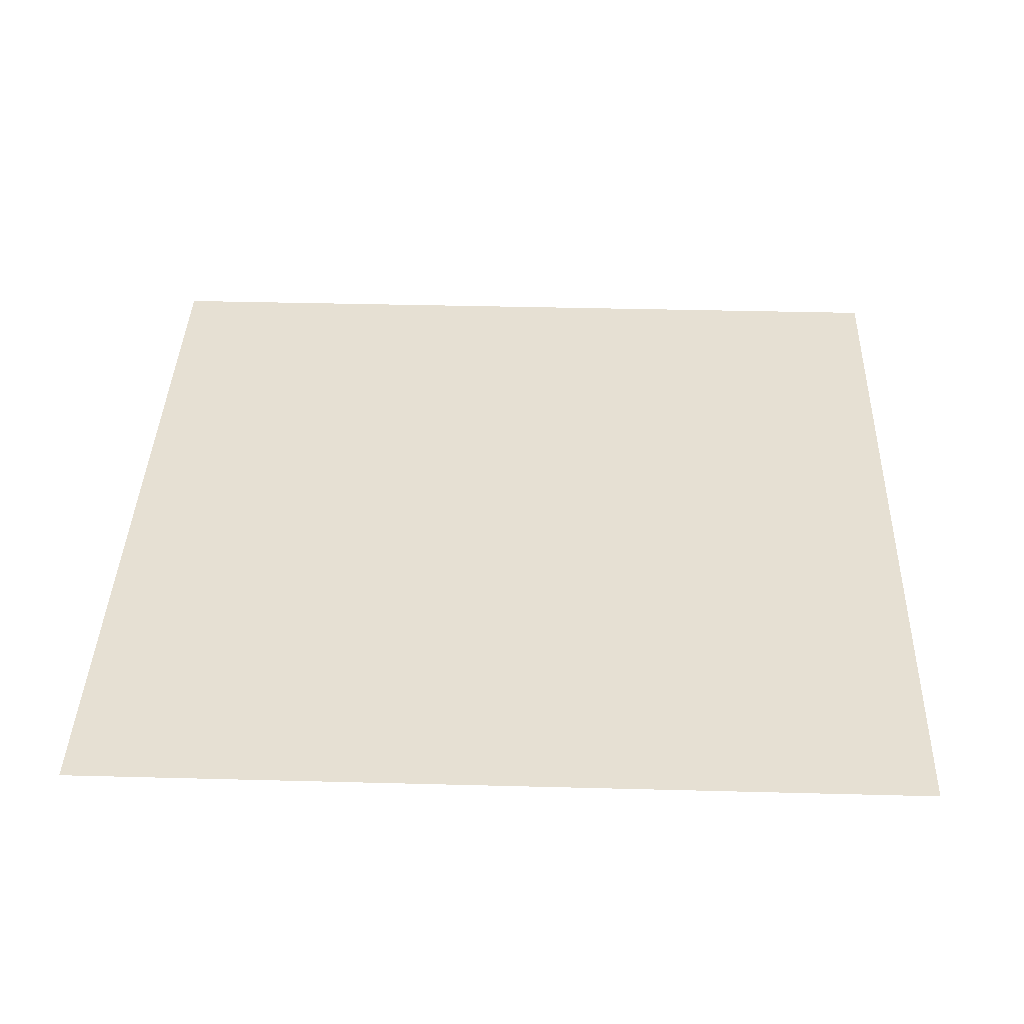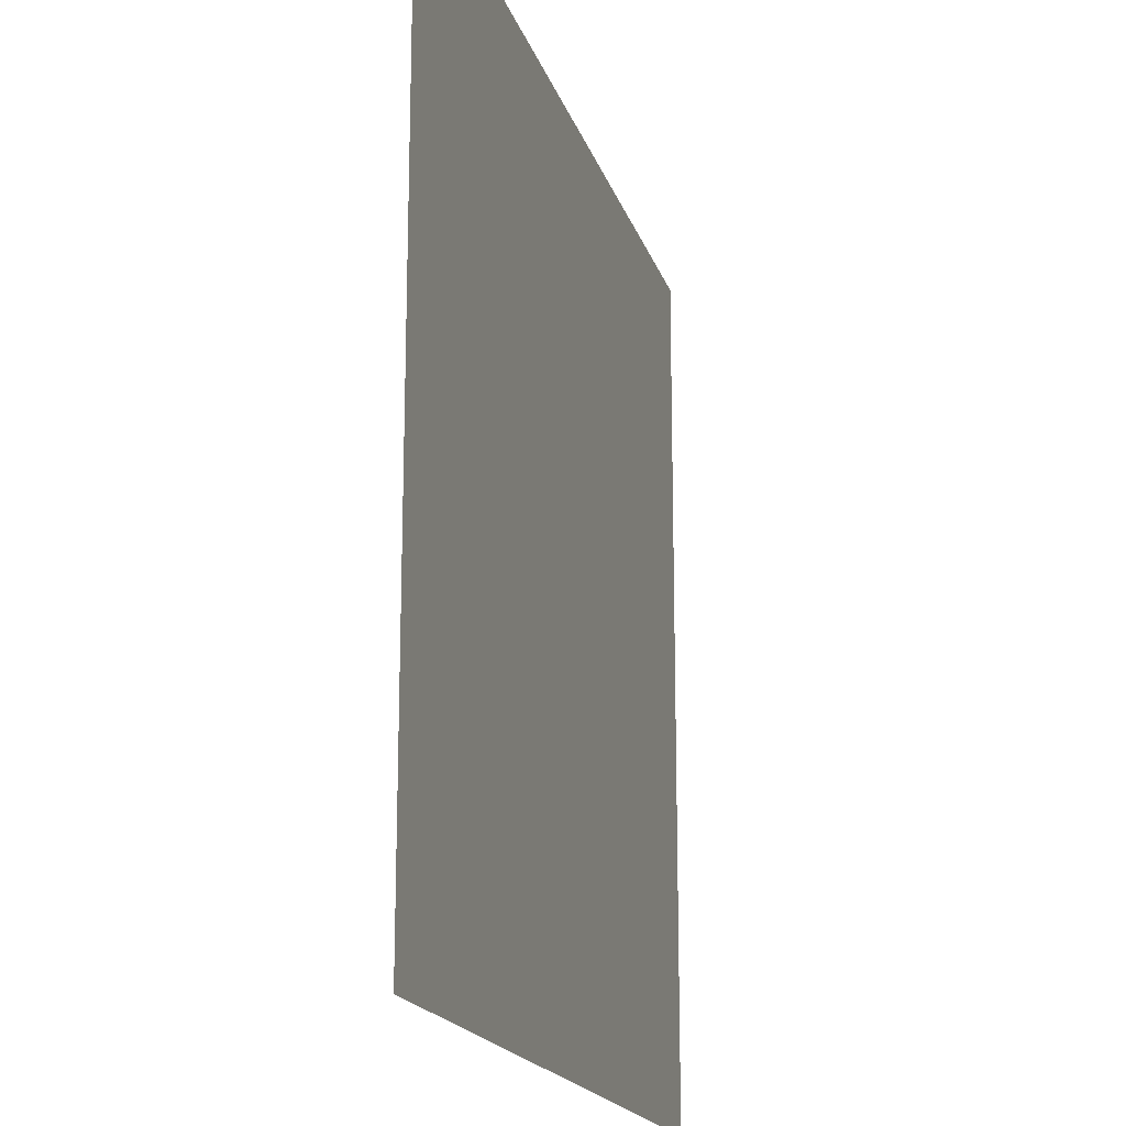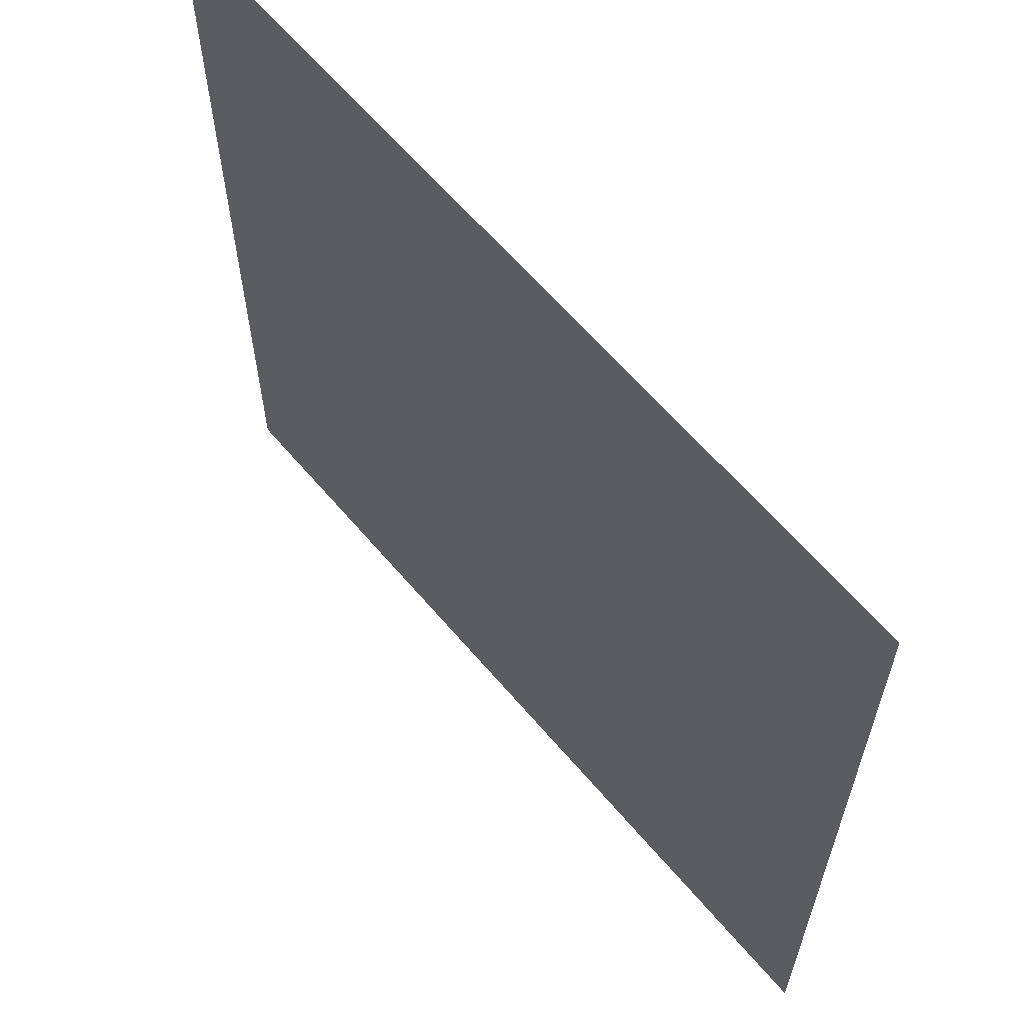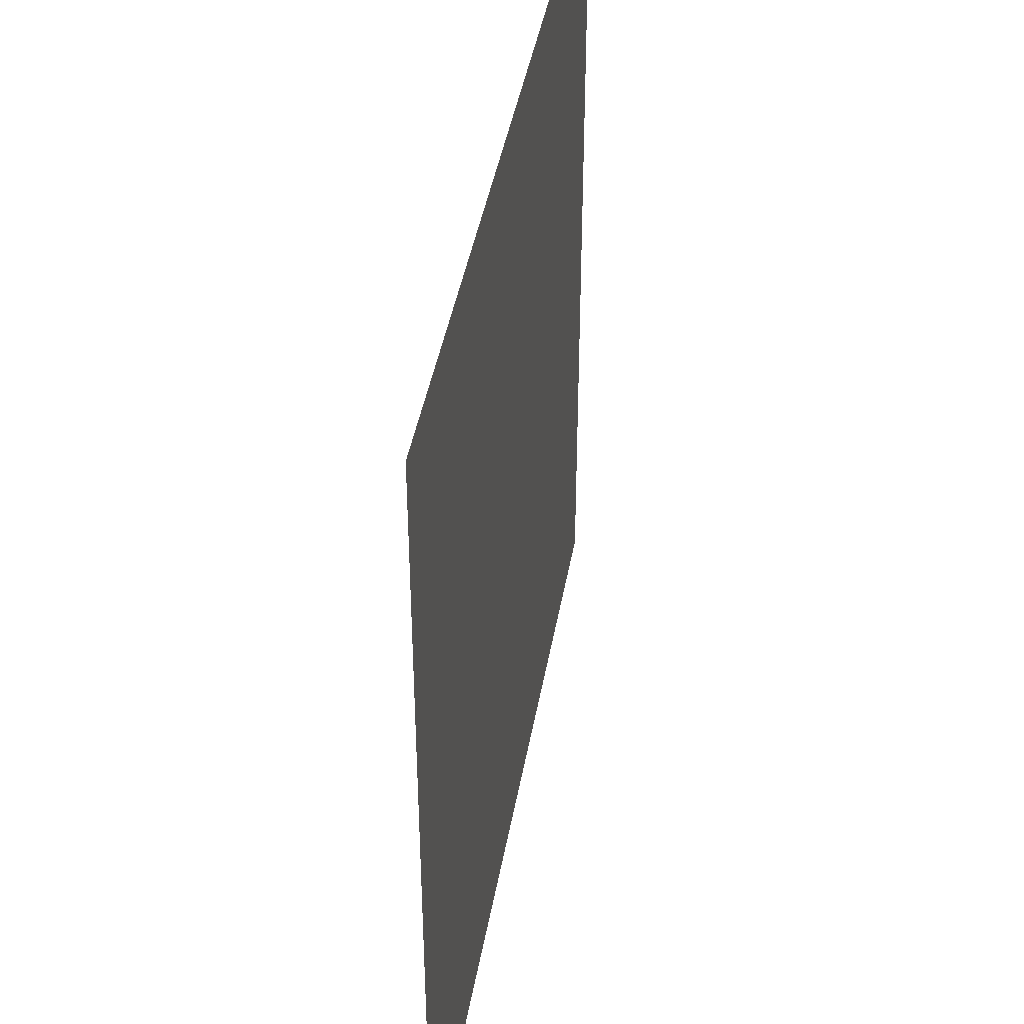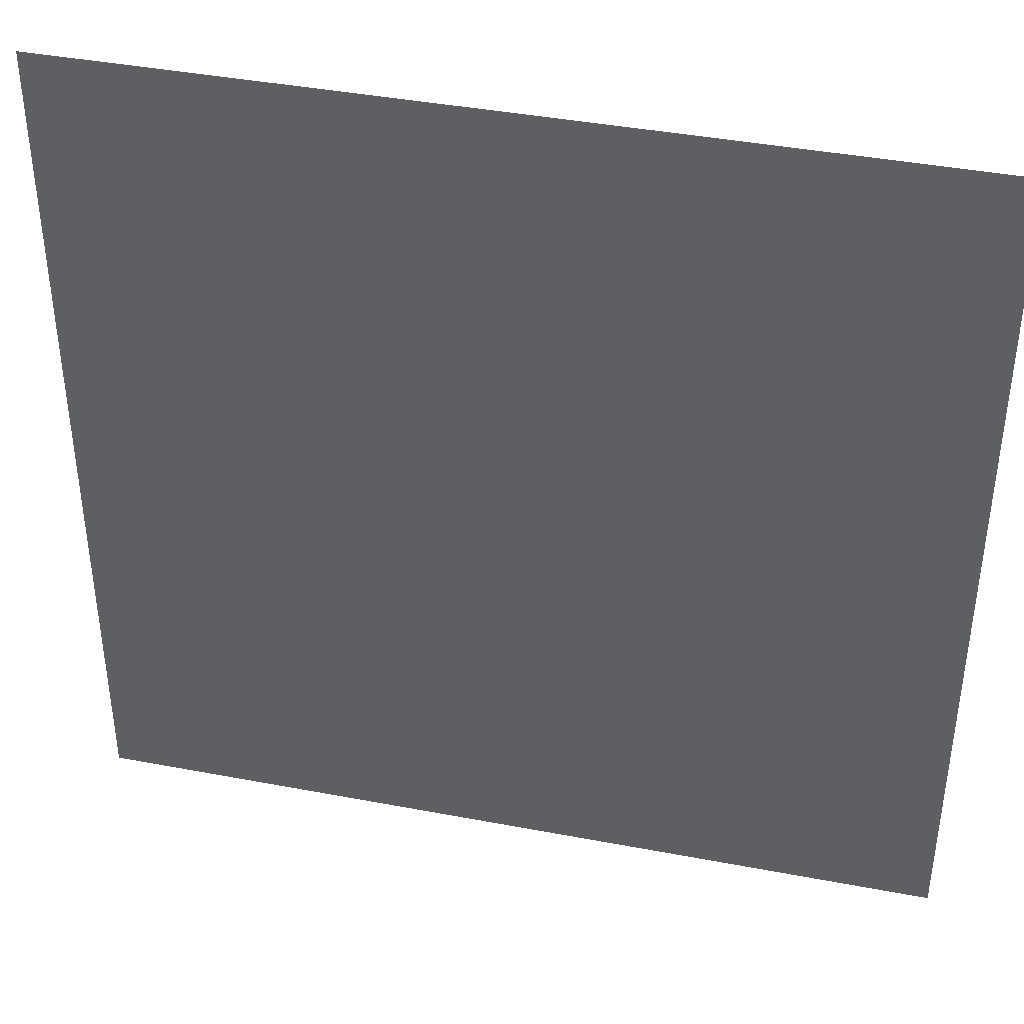
<metadata>
{"format":"obj","ext":"obj","renderer":"f3d","projection":"perspective","resolution":1024,"background":"white","views":[{"elev":38.4,"azim":-178.1,"up":"+Z"},{"elev":-17.9,"azim":104.9,"up":"+Y"},{"elev":62.6,"azim":-130.2,"up":"+Y"},{"elev":42.1,"azim":-80.2,"up":"+Y"},{"elev":40.8,"azim":13.1,"up":"+Y"}]}
</metadata>
<code>
v -1408 -1216 0
v -1472 -1216 0
v -1472 -1152 0
v -1408 -1152 0
g test-level_snow_mesh_0230
f 1 2 3 4

</code>
